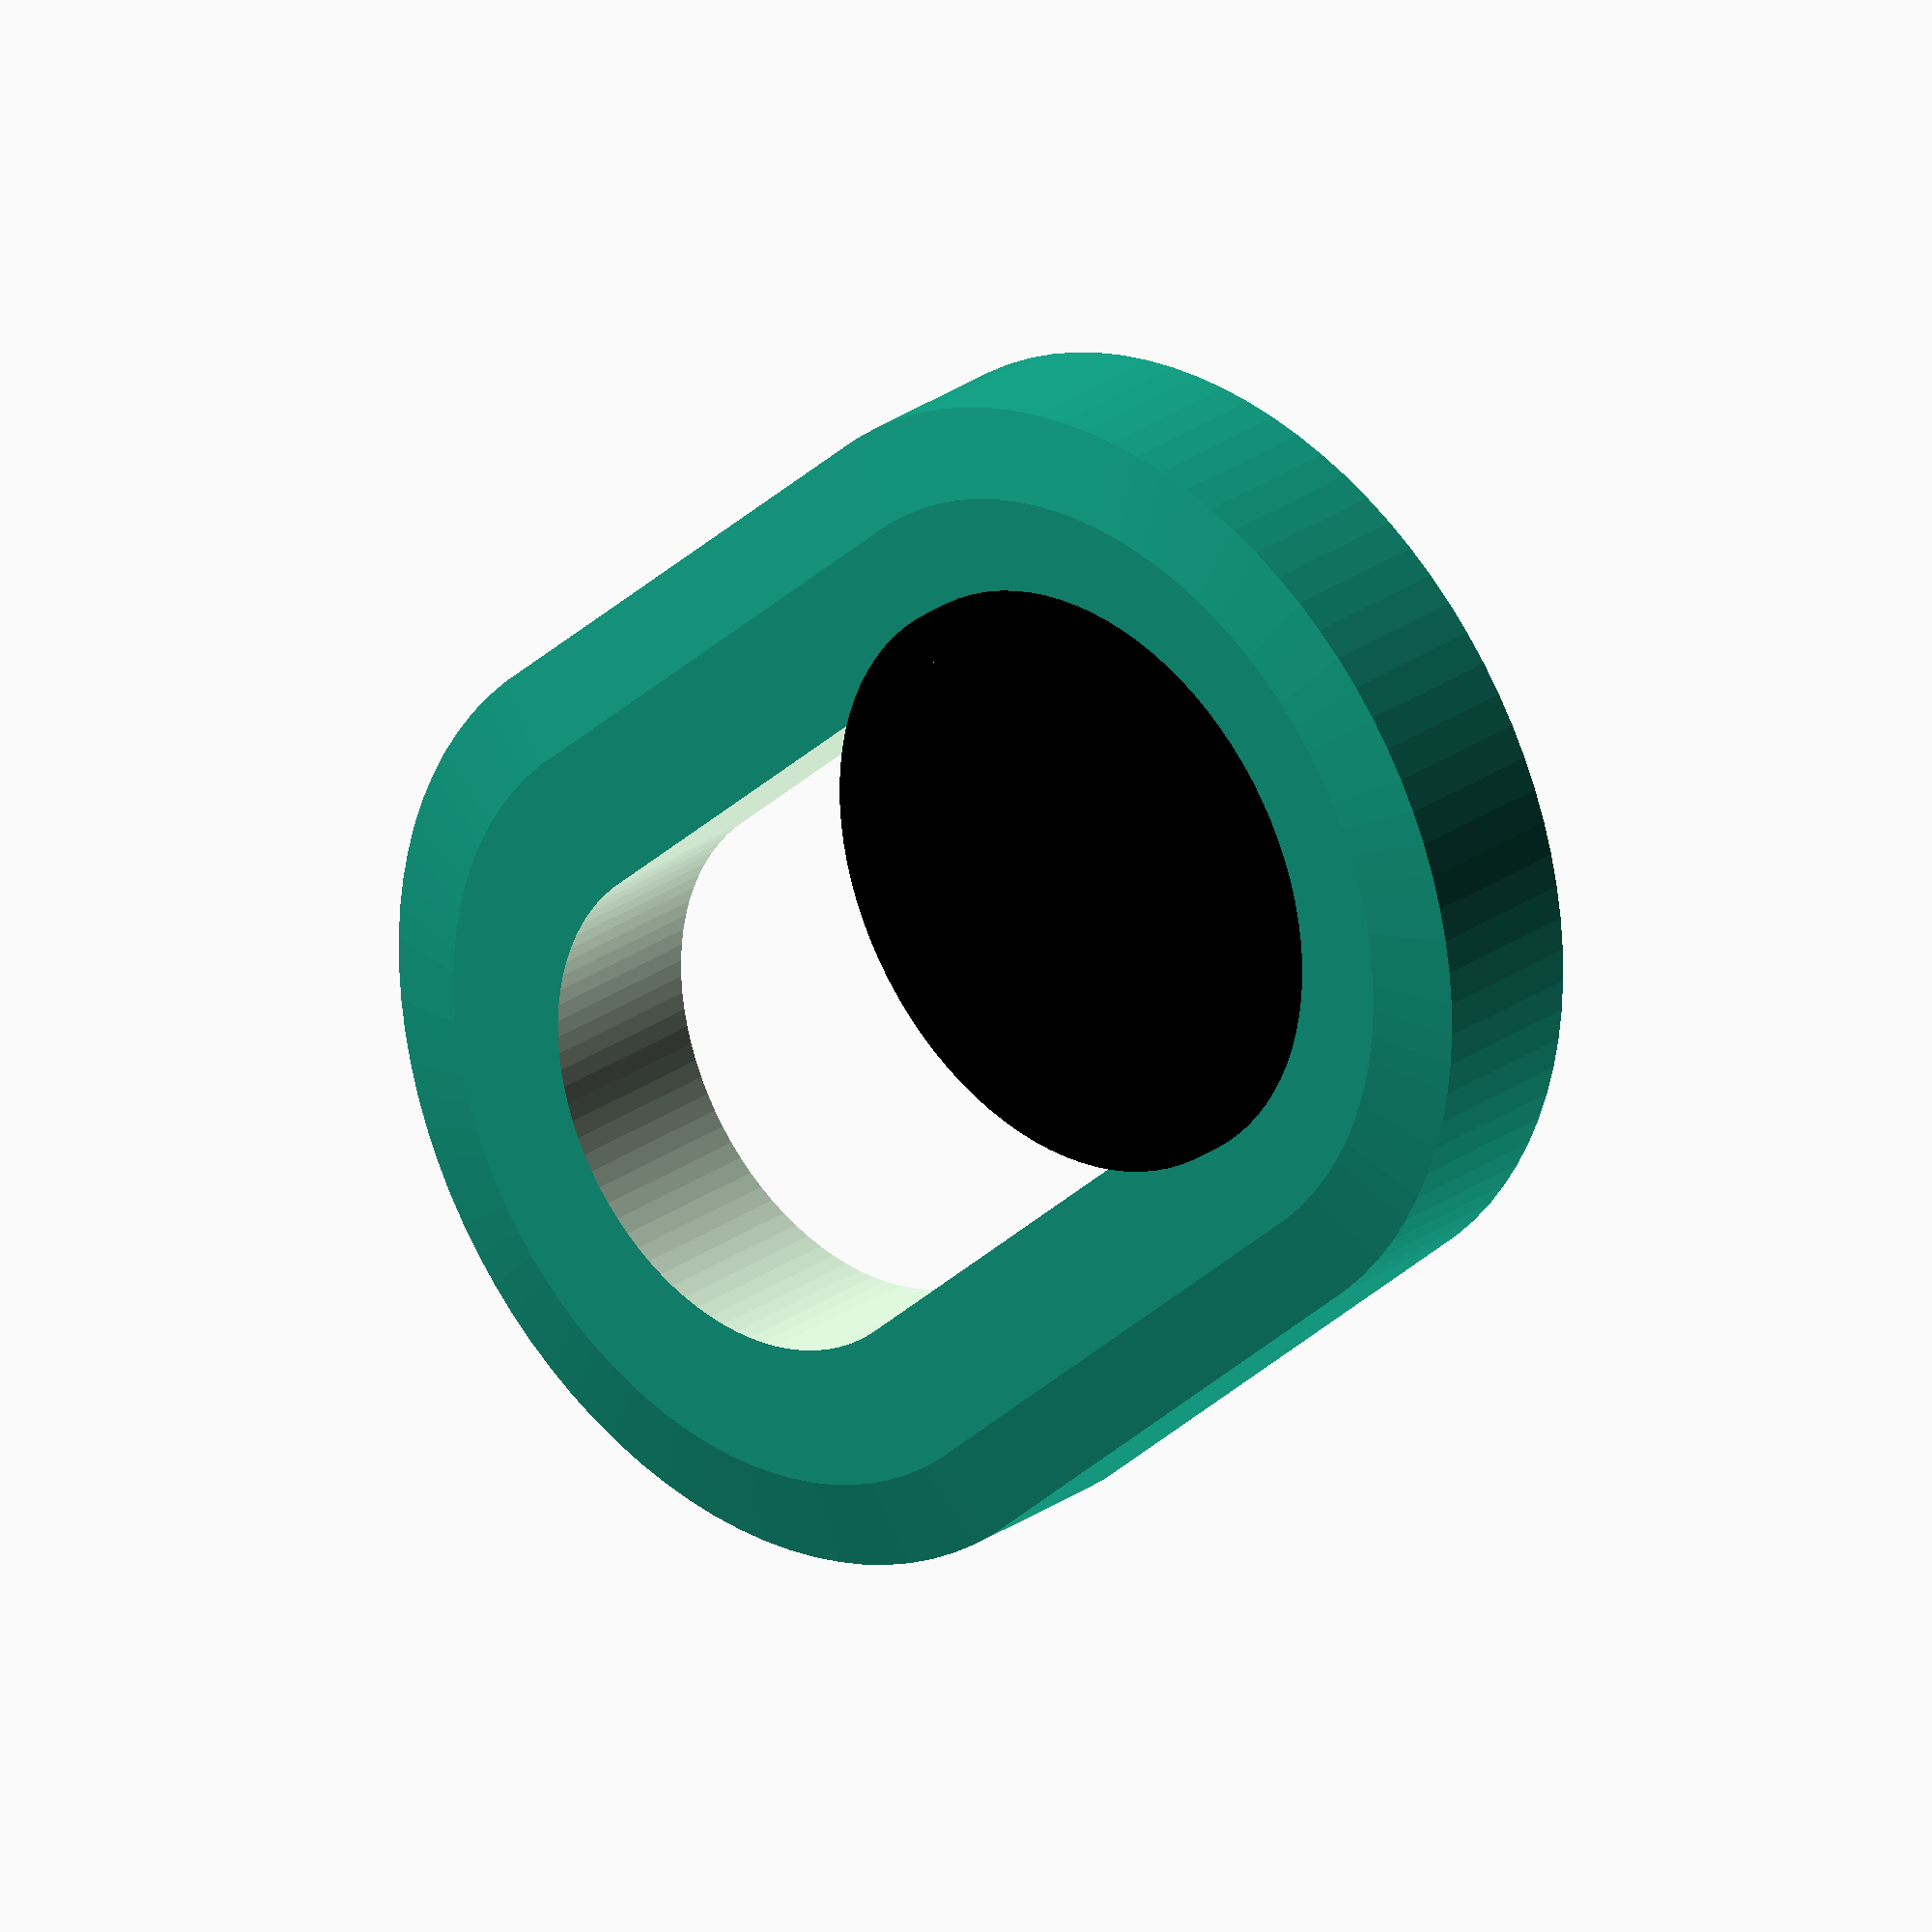
<openscad>
$fn=90;

watch=false;

stand_design = watch ? "watch" : "phone";

echo("stand design: ", stand_design);

charger_core_dia = watch ? 27.7 : 56.0;
charger_core_thickness = watch ? 8.1 : 5.38;
stand_rotation_angle = 14;
wire_dia = 2.8;

core_dia = charger_core_dia * 1.02;
center_dia = charger_core_dia * 1.2;
center_gap = center_dia * 0.85;

center_hole_dia = charger_core_dia * 0.85;
base_z_offset = -center_gap * 0.7;
base_y_offset = 12;
holder_thickness = 15;
show_charger = true;
show_stand = true;
show_rotated_stand = false;
show_base = true;
show_double_stand = false;

rounding_radius = 2;

module base_oval(dia, thickness) {
    length = dia + center_gap;
    
    hull() {
        for (x = [-center_gap/2, center_gap/2]) {    
            translate([x, 0, 0]) cylinder(h = thickness, d = dia, center = true);
        }
    }
}

module charger_body(scale) {
    cylinder(h = charger_core_thickness, 
             d = charger_core_dia * scale, center = true);
}


module charger(scale) {
    z_offset = holder_thickness/2 + charger_core_thickness/4;
    
    translate([center_gap/2, 0, z_offset ]) 
        color("black") 
            charger_body(scale);
}

module oval_hole() {
    base_oval(center_hole_dia, holder_thickness * 2);
}

module frame_oval() {
    base_oval(center_dia * 1.35, holder_thickness);
}

module raised_oval() {
    base_oval(center_dia * 1.1, holder_thickness);
}
    
module stand_body(hole = true) {
    if (show_charger == true) charger(1.0);

    difference() {
        hull() {
            frame_oval();
            translate([0, 0, charger_core_thickness * 0.3]) raised_oval();
        }
        
        union() { 
            if (show_charger == false) charger(1.005);
            if (hole) oval_hole();
        }
    }
}

module rotated_stand(hole = true) {
    rotate([stand_rotation_angle, 0, 0]) rotate([-90, -90, 0]) stand_body(hole);
}

module phone_base(offset) {
}

module watch_base(offset) {
    width = center_dia * 1.7 + offset;
    depth = holder_thickness * 2.7 + offset;
    height = charger_core_thickness * 2.3;
    cut_depth = wire_dia * 1.5;

    translate([-width/2+rounding_radius, base_y_offset - depth, base_z_offset-height + rounding_radius]) {
        difference() {            
            minkowski() {
                cube([width - 2 * rounding_radius, 
                      depth - 2 * rounding_radius, 
                      height - 2 * rounding_radius]);
                sphere(r = rounding_radius);
            }
            translate([width/2-wire_dia/2-rounding_radius, -10, height-cut_depth-rounding_radius]) 
                cube([wire_dia, 35, cut_depth]);
        }          
    } 
}

module show_base() {
    scale_up = 1.01;
    scale([scale_up, scale_up, scale_up]) {
        difference() {
            if(watch) {watch_base(0);} else {phone_base(0);}
            rotated_stand();
        }
    }
}

module show_double_stand() {
   stand_body(true);
   translate([77, 0, 0]) stand_body();    
}

if (show_stand == true) stand_body();
if (show_rotated_stand == true) rotated_stand();
if (show_base == true) show_base();
if (show_double_stand == true) show_double_stand();



    

</openscad>
<views>
elev=152.5 azim=137.2 roll=137.0 proj=o view=solid
</views>
